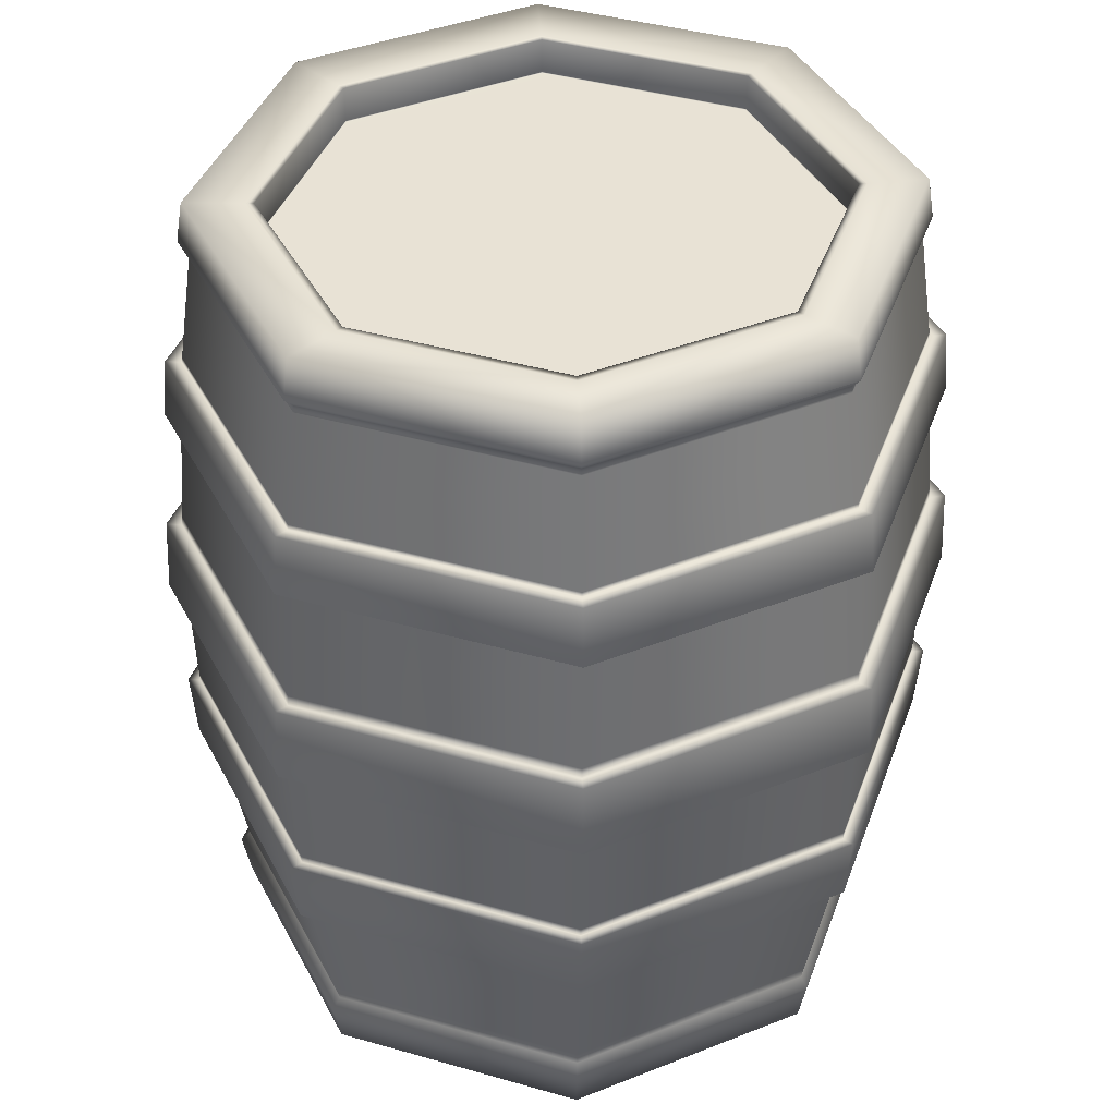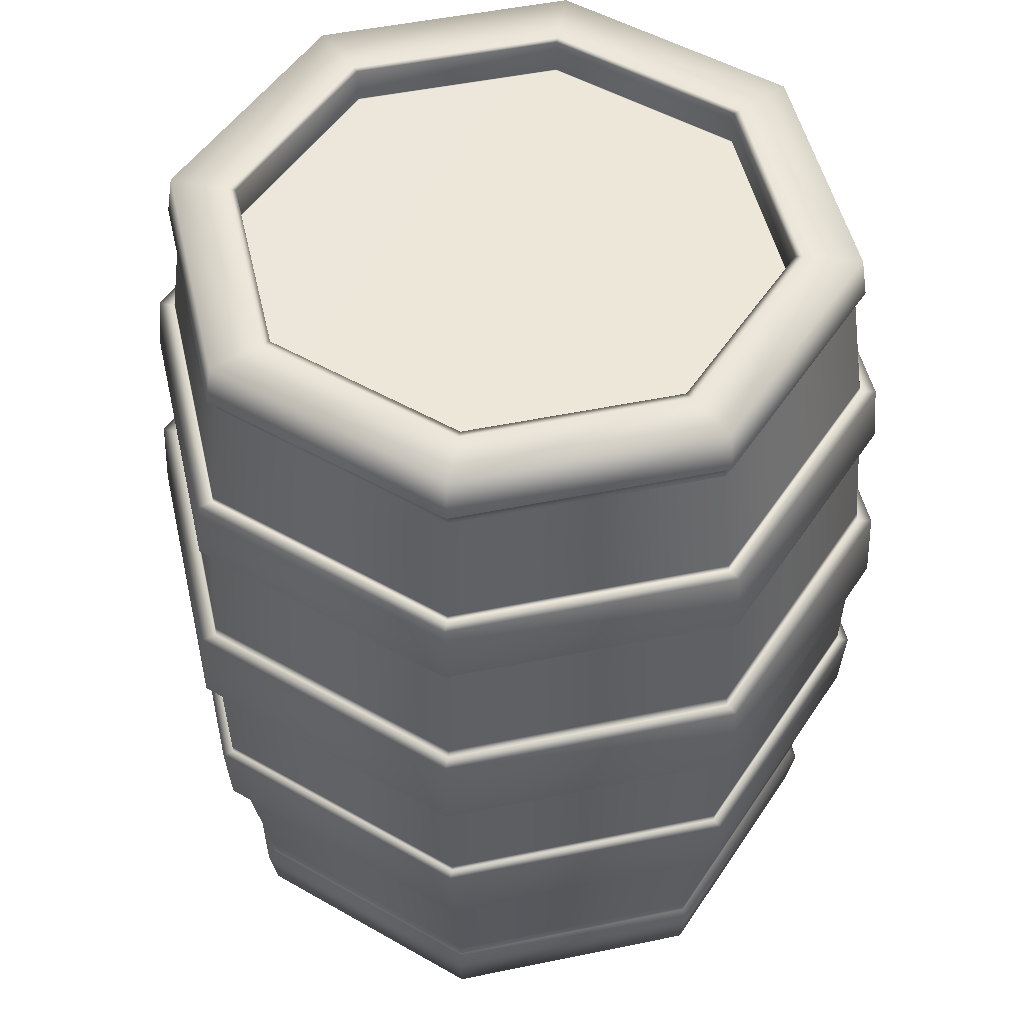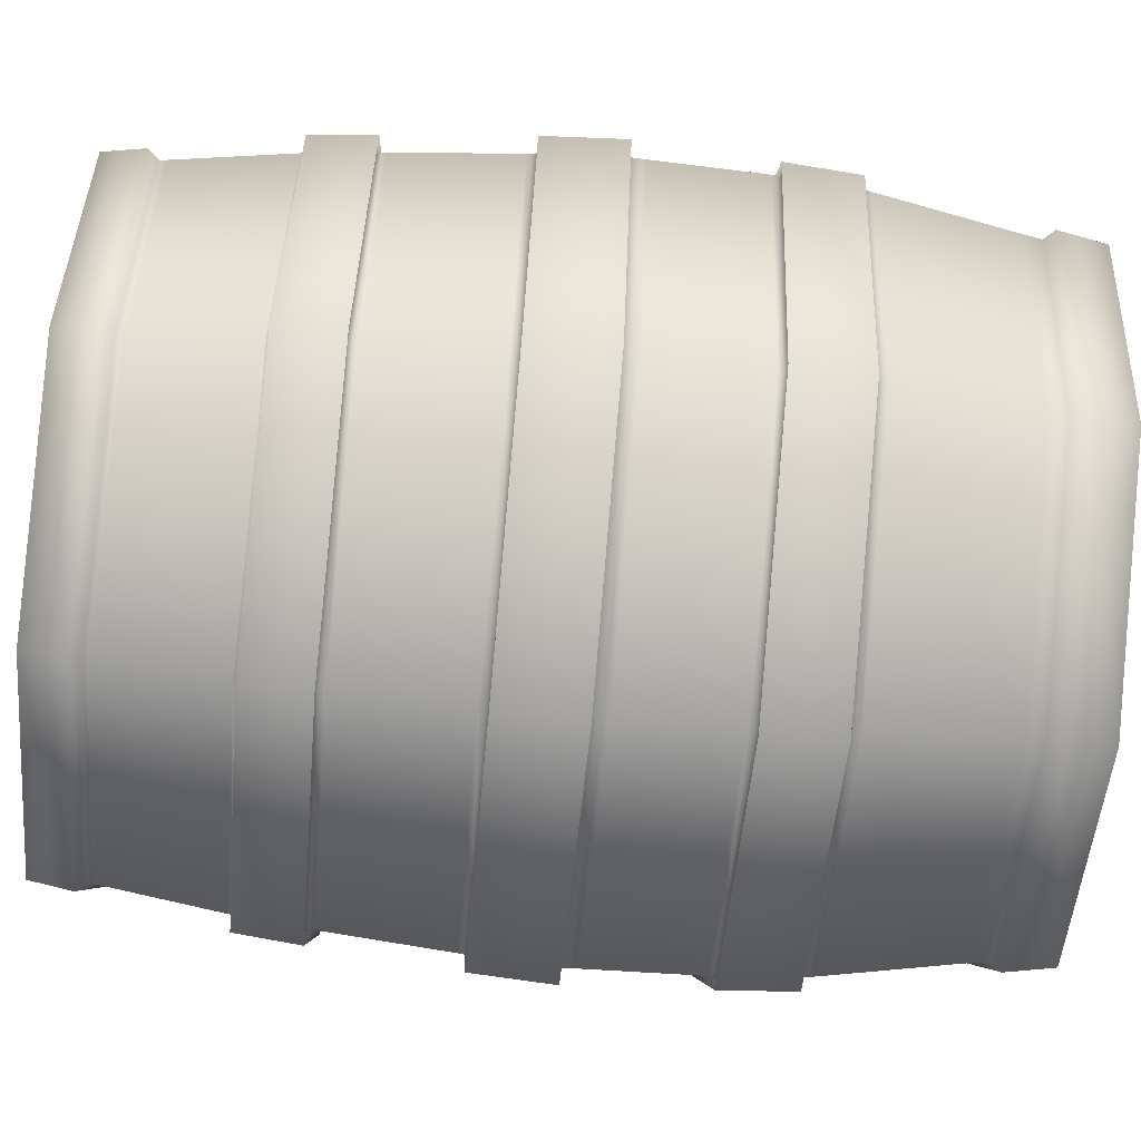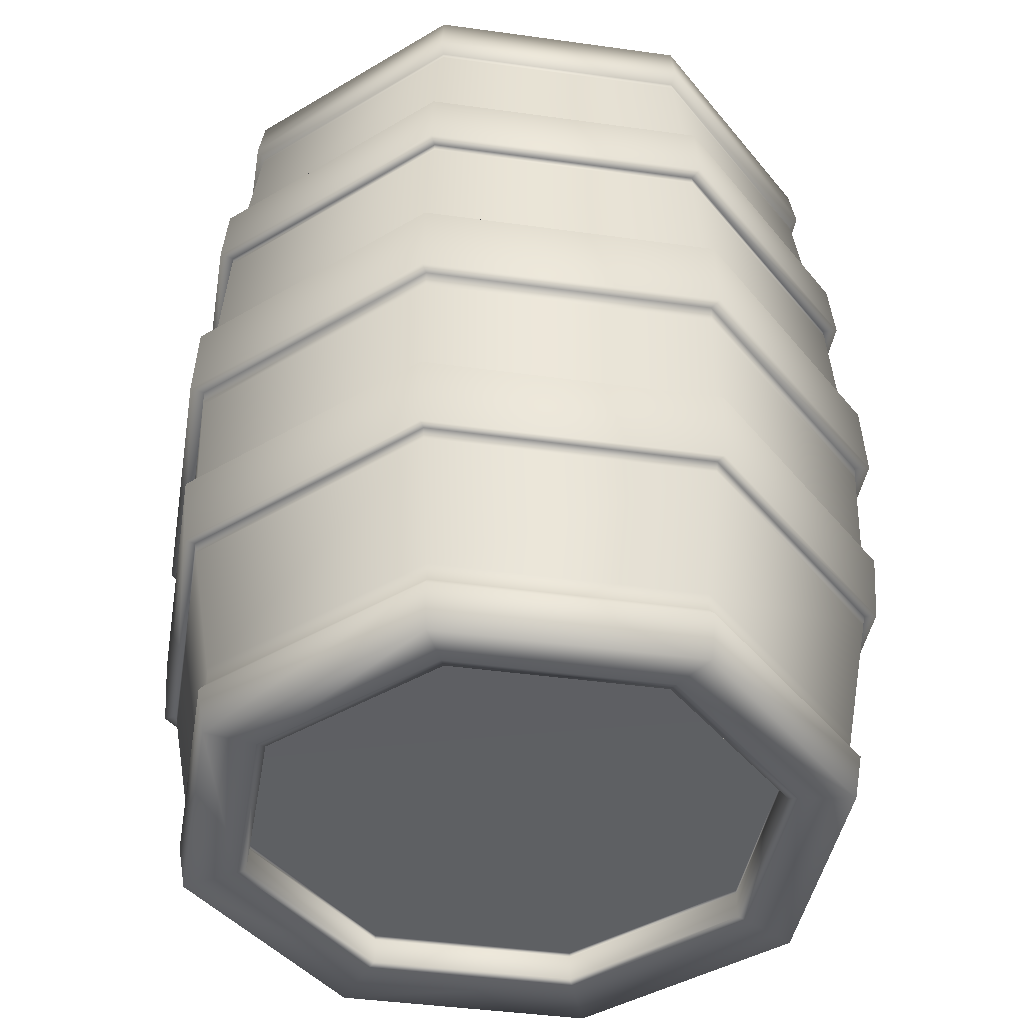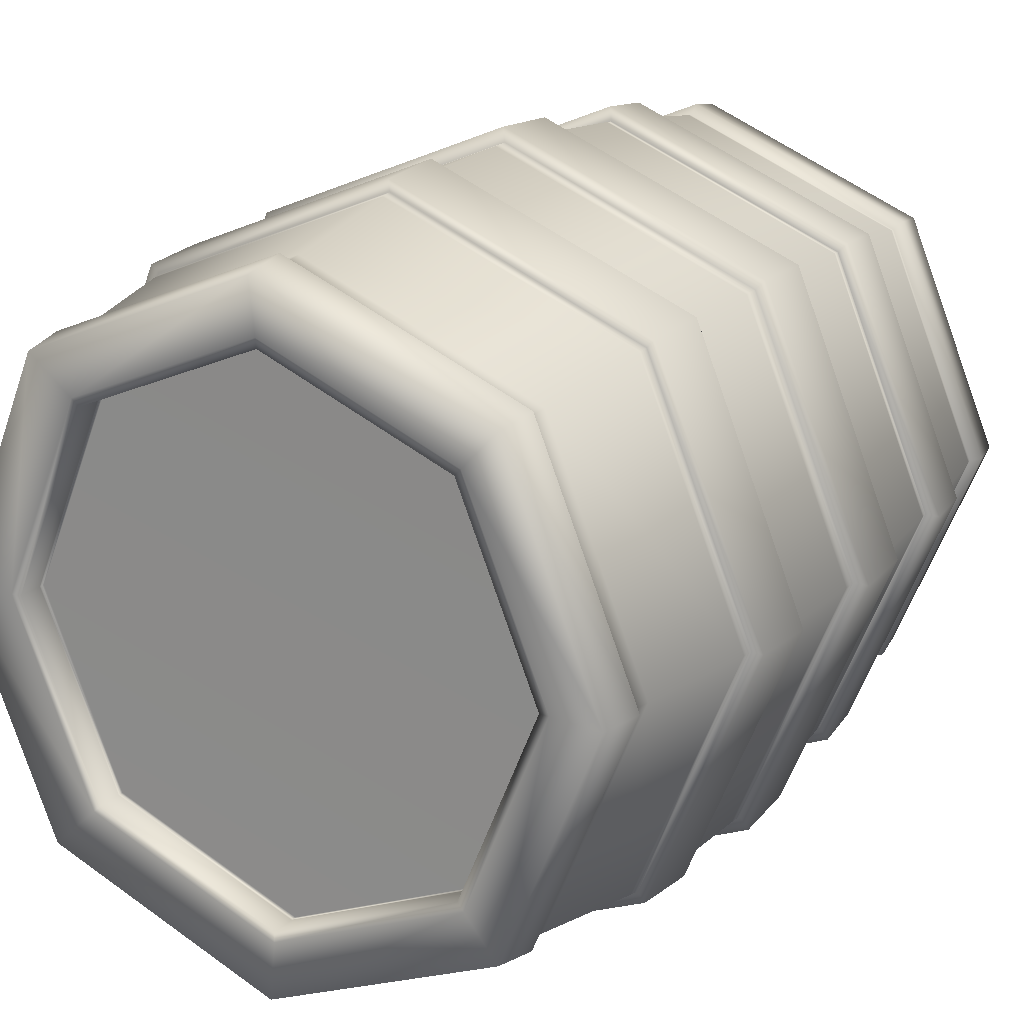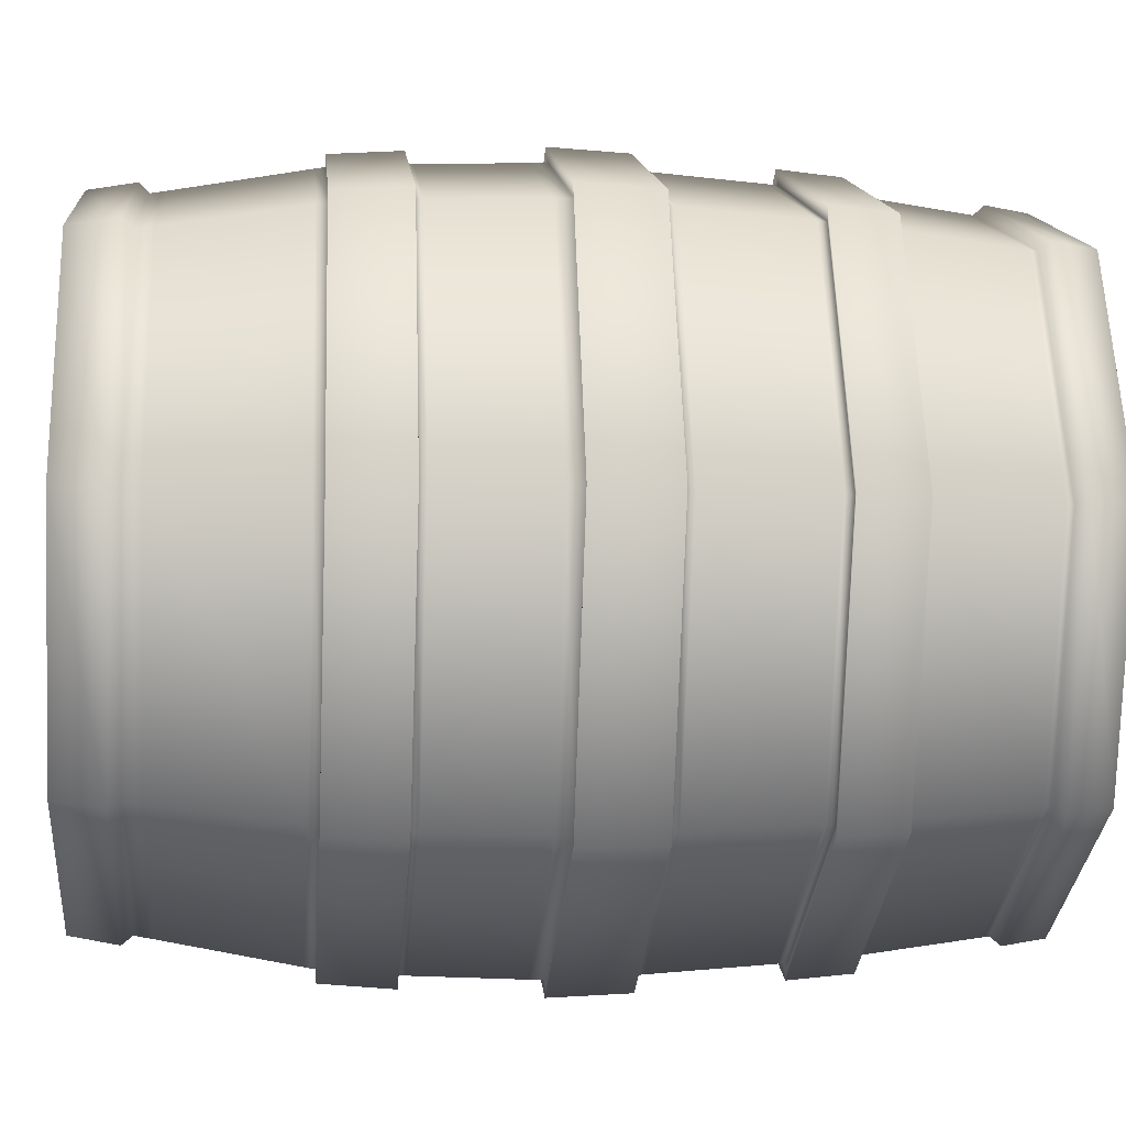
<metadata>
{"format":"obj","ext":"obj","renderer":"f3d","projection":"perspective","resolution":1024,"background":"white","views":[{"elev":40.8,"azim":86.7,"up":"+Y"},{"elev":50.1,"azim":144.7,"up":"+Y"},{"elev":-72.5,"azim":-95.3,"up":"+Z"},{"elev":-42.2,"azim":-167.0,"up":"+Y"},{"elev":19.1,"azim":30.0,"up":"+Z"},{"elev":-9.1,"azim":84.9,"up":"+Z"}]}
</metadata>
<code>
g default
v 0.5879 3.073 -0.5879
v 0 3.073 -0.8314
v -0.5879 3.073 -0.5879
v -0.8314 3.073 0
v -0.5879 3.073 0.5879
v 0 3.073 0.8314
v 0.5879 3.073 0.5879
v 0.8314 3.073 0
v 0.5867 0.4507 -0.5867
v 0 0.4507 -0.8297
v -0.5867 0.4507 -0.5867
v -0.8297 0.4507 0
v -0.5867 0.4507 0.5867
v 0 0.4507 0.8297
v 0.5867 0.4507 0.5867
v 0.8297 0.4507 0
v 0.5879 2.959 -0.5879
v 0 2.959 -0.8314
v -0.5879 2.959 -0.5879
v -0.8314 2.959 0
v -0.5879 2.959 0.5879
v 0 2.959 0.8314
v 0.5879 2.959 0.5879
v 0.8314 2.959 0
v 0.5867 0.5506 -0.5867
v 0 0.5506 -0.8297
v -0.5867 0.5506 -0.5867
v -0.8297 0.5506 0
v -0.5867 0.5506 0.5867
v 0 0.5506 0.8297
v 0.5867 0.5506 0.5867
v 0.8297 0.5506 0
v 0 1.938 1.129
v 0.7985 1.938 0.7985
v 1.129 1.938 0
v 0.7985 1.938 -0.7985
v 0 1.938 -1.129
v -0.7985 1.938 -0.7985
v -1.129 1.938 0
v -0.7985 1.938 0.7985
v -0.8074 1.711 0.8074
v -1.142 1.711 0
v -0.8074 1.711 -0.8074
v 0 1.711 -1.142
v 0.8074 1.711 -0.8074
v 1.142 1.711 0
v 0.8074 1.711 0.8074
v 0 1.711 1.142
v 0 2.543 1.075
v 0.7604 2.543 0.7604
v 1.075 2.543 0
v 0.7604 2.543 -0.7604
v 0 2.543 -1.075
v -0.7604 2.543 -0.7604
v -1.075 2.543 0
v -0.7604 2.543 0.7604
v -0.7731 2.366 0.7731
v -1.093 2.366 0
v -0.7731 2.366 -0.7731
v 0 2.366 -1.093
v 0.7731 2.366 -0.7731
v 1.093 2.366 0
v 0.7731 2.366 0.7731
v 0 2.366 1.093
v 0 1.301 1.129
v 0.7985 1.301 0.7985
v 1.129 1.301 0
v 0.7985 1.301 -0.7985
v 0 1.301 -1.129
v -0.7985 1.301 -0.7985
v -1.129 1.301 0
v -0.7985 1.301 0.7985
v -0.788 1.091 0.788
v -1.114 1.091 0
v -0.788 1.091 -0.788
v 0 1.091 -1.114
v 0.788 1.091 -0.788
v 1.114 1.091 0
v 0.788 1.091 0.788
v 0 1.091 1.114
v 0.7935 2.55 0.7935
v 1.122 2.55 0
v 0.8068 2.359 0.8068
v 1.141 2.359 0
v 0 2.55 1.122
v 0 2.359 1.141
v 0.7935 2.55 -0.7935
v 0.8068 2.359 -0.8068
v 0 2.55 -1.122
v 0 2.359 -1.141
v -0.7935 2.55 -0.7935
v -0.8068 2.359 -0.8068
v -1.122 2.55 0
v -1.141 2.359 0
v -0.7935 2.55 0.7935
v -0.8068 2.359 0.8068
v 0 1.946 1.176
v 0.8315 1.946 0.8315
v 0 1.703 1.189
v 0.8408 1.703 0.8408
v 1.176 1.946 0
v 1.189 1.703 0
v -0.8315 1.946 0.8315
v -0.8408 1.703 0.8408
v -1.176 1.946 0
v -1.189 1.703 0
v -0.8315 1.946 -0.8315
v -0.8408 1.703 -0.8408
v 0 1.946 -1.176
v 0 1.703 -1.189
v 0.8315 1.946 -0.8315
v 0.8408 1.703 -0.8408
v 0 1.306 1.167
v 0.825 1.306 0.825
v 0 1.085 1.151
v 0.8142 1.085 0.8142
v 1.167 1.306 0
v 1.151 1.085 0
v 0.825 1.306 -0.825
v 0.8142 1.085 -0.8142
v 0 1.306 -1.167
v 0 1.085 -1.151
v -0.825 1.306 -0.825
v -0.8142 1.085 -0.8142
v -1.167 1.306 0
v -1.151 1.085 0
v -0.825 1.306 0.825
v -0.8142 1.085 0.8142
v 0.7215 2.926 0.7215
v 0 2.926 1.02
v -0.7215 2.926 0.7215
v -1.02 2.926 0
v -0.7215 2.926 -0.7215
v 0 2.926 -1.02
v 0.7215 2.926 -0.7215
v 1.02 2.926 0
v 0.7251 0.5987 0.7251
v 0 0.5987 1.025
v -0.7251 0.5987 0.7251
v -1.025 0.5987 0
v -0.7251 0.5987 -0.7251
v 0 0.5987 -1.025
v 0.7251 0.5987 -0.7251
v 1.025 0.5987 0
v 0.7267 0.422 -0.7246
v 0 0.422 -1.026
v 0 0.5664 -1.052
v 0.7452 0.5664 -0.7431
v -0.7267 0.422 -0.7246
v -0.7452 0.5664 -0.7431
v -1.028 0.422 0.002088
v -1.054 0.5664 0.002088
v -0.7267 0.422 0.7288
v -0.7452 0.5664 0.7473
v 0 0.422 1.03
v 0 0.5664 1.056
v 0.7267 0.422 0.7288
v 0.7452 0.5664 0.7473
v 1.028 0.422 0.002088
v 1.054 0.5664 0.002088
v 0.7415 2.958 0.7436
v 0 2.958 1.051
v 0.7267 3.083 0.7288
v 0 3.083 1.03
v -0.7415 2.958 0.7436
v -0.7267 3.083 0.7288
v -1.049 2.958 0.002088
v -1.028 3.083 0.002088
v -0.7415 2.958 -0.7394
v -0.7267 3.083 -0.7246
v 0 2.958 -1.047
v 0 3.083 -1.026
v 0.7415 2.958 -0.7394
v 0.7267 3.083 -0.7246
v 1.049 2.958 0.002088
v 1.028 3.083 0.002088
v -0.5879 2.964 0.5879
v -0.8314 2.964 0
v -0.5879 2.964 -0.5879
v 0 2.964 -0.8314
v 0.5879 2.964 -0.5879
v 0.8314 2.964 0
v 0.5879 2.964 0.5879
v 0 2.964 0.8314
v 0.7234 2.906 -0.7234
v 1.023 2.906 0
v 0.7234 2.906 0.7234
v 0 2.906 1.023
v -0.7234 2.906 0.7234
v -1.023 2.906 0
v -0.7234 2.906 -0.7234
v 0 2.906 -1.023
v 0.7588 2.56 -0.7588
v 1.073 2.56 0
v 0.7588 2.56 0.7588
v 0 2.56 1.073
v -0.7588 2.56 0.7588
v -1.073 2.56 0
v -0.7588 2.56 -0.7588
v 0 2.56 -1.073
v 0.7753 2.335 -0.7753
v 1.096 2.335 0
v 0.7753 2.335 0.7753
v 0 2.335 1.096
v -0.7753 2.335 0.7753
v -1.096 2.335 0
v -0.7753 2.335 -0.7753
v 0 2.335 -1.096
v 0.796 1.972 -0.796
v 1.126 1.972 0
v 0.796 1.972 0.796
v 0 1.972 1.126
v -0.796 1.972 0.796
v -1.126 1.972 0
v -0.796 1.972 -0.796
v 0 1.972 -1.126
v 0.8061 1.658 -0.8061
v 1.14 1.658 0
v 0.8061 1.658 0.8061
v 0 1.658 1.14
v -0.8061 1.658 0.8061
v -1.14 1.658 0
v -0.8061 1.658 -0.8061
v 0 1.658 -1.14
v 0.7837 1.056 -0.7837
v 1.108 1.056 0
v 0.7837 1.056 0.7837
v 0 1.056 1.108
v -0.7837 1.056 0.7837
v -1.108 1.056 0
v -0.7837 1.056 -0.7837
v 0 1.056 -1.108
v 0.7992 1.329 -0.7992
v 1.13 1.329 0
v 0.7992 1.329 0.7992
v 0 1.329 1.13
v -0.7992 1.329 0.7992
v -1.13 1.329 0
v -0.7992 1.329 -0.7992
v 0 1.329 -1.13
v 0.7312 0.6492 -0.7312
v 1.034 0.6492 0
v 0.7312 0.6492 0.7312
v 0 0.6492 1.034
v -0.7312 0.6492 0.7312
v -1.034 0.6492 0
v -0.7312 0.6492 -0.7312
v 0 0.6492 -1.034
v 0.5867 0.5317 -0.5867
v 0 0.5317 -0.8297
v -0.5867 0.5317 -0.5867
v -0.8297 0.5317 0
v -0.5867 0.5317 0.5867
v 0 0.5317 0.8297
v 0.5867 0.5317 0.5867
v 0.8297 0.5317 0
v -0.604 3.074 0.6042
v 0 3.074 0.8544
v 0.604 3.074 0.6042
v 0.8542 3.074 0.000242
v 0.604 3.074 -0.6038
v 0 3.074 -0.854
v -0.604 3.074 -0.6038
v -0.8542 3.074 0.000242
v -0.6086 0.4462 0.6089
v -0.8607 0.4462 0.000327
v -0.6086 0.4462 -0.6083
v 0 0.4462 -0.8604
v 0.6086 0.4462 -0.6083
v 0.8607 0.4462 0.000327
v 0.6086 0.4462 0.6089
v 0 0.4462 0.861
g Barril:pCylinder1
f 145 146 147 148
f 146 149 150 147
f 149 151 152 150
f 151 153 154 152
f 153 155 156 154
f 155 157 158 156
f 157 159 160 158
f 159 145 148 160
f 40 33 212 213
f 39 40 213 214
f 38 39 214 215
f 37 38 215 216
f 36 37 216 209
f 35 36 209 210
f 34 35 210 211
f 33 34 211 212
f 56 49 196 197
f 55 56 197 198
f 54 55 198 199
f 53 54 199 200
f 52 53 200 193
f 51 52 193 194
f 50 51 194 195
f 49 50 195 196
f 72 65 236 237
f 71 72 237 238
f 70 71 238 239
f 69 70 239 240
f 68 69 240 233
f 67 68 233 234
f 66 67 234 235
f 65 66 235 236
f 1 2 180 181
f 2 3 179 180
f 3 4 178 179
f 4 5 177 178
f 5 6 184 177
f 6 7 183 184
f 7 8 182 183
f 8 1 181 182
f 26 25 32 31 30 29 28 27
f 18 19 20 21 22 23 24 17
f 98 97 99 100
f 114 113 115 116
f 117 114 116 118
f 101 98 100 102
f 82 81 83 84
f 81 85 86 83
f 119 117 118 120
f 121 119 120 122
f 123 121 122 124
f 125 123 124 126
f 127 125 126 128
f 113 127 128 115
f 97 103 104 99
f 103 105 106 104
f 105 107 108 106
f 107 109 110 108
f 109 111 112 110
f 111 101 102 112
f 87 82 84 88
f 89 87 88 90
f 91 89 90 92
f 93 91 92 94
f 95 93 94 96
f 85 95 96 86
f 51 50 81 82
f 63 62 84 83
f 50 49 85 81
f 64 63 83 86
f 52 51 82 87
f 62 61 88 84
f 53 52 87 89
f 61 60 90 88
f 54 53 89 91
f 60 59 92 90
f 55 54 91 93
f 59 58 94 92
f 56 55 93 95
f 58 57 96 94
f 49 56 95 85
f 57 64 86 96
f 34 33 97 98
f 48 47 100 99
f 35 34 98 101
f 47 46 102 100
f 33 40 103 97
f 41 48 99 104
f 40 39 105 103
f 42 41 104 106
f 39 38 107 105
f 43 42 106 108
f 38 37 109 107
f 44 43 108 110
f 45 44 110 112
f 36 35 101 111
f 46 45 112 102
f 66 65 113 114
f 80 79 116 115
f 67 66 114 117
f 79 78 118 116
f 68 67 117 119
f 78 77 120 118
f 69 68 119 121
f 77 76 122 120
f 70 69 121 123
f 76 75 124 122
f 71 70 123 125
f 75 74 126 124
f 72 71 125 127
f 74 73 128 126
f 65 72 127 113
f 73 80 115 128
f 162 161 163 164
f 165 162 164 166
f 167 165 166 168
f 169 167 168 170
f 171 169 170 172
f 173 171 172 174
f 175 173 174 176
f 161 175 176 163
f 138 137 243 244
f 139 138 244 245
f 140 139 245 246
f 141 140 246 247
f 142 141 247 248
f 143 142 248 241
f 144 143 241 242
f 137 144 242 243
f 142 143 148 147
f 141 142 147 150
f 140 141 150 152
f 139 140 152 154
f 138 139 154 156
f 137 138 156 158
f 144 137 158 160
f 143 144 160 148
f 130 129 161 162
f 131 130 162 165
f 132 131 165 167
f 133 132 167 169
f 134 133 169 171
f 135 134 171 173
f 136 135 173 175
f 129 136 175 161
f 37 36 111 109
f 3 2 262 263
f 2 1 261 262
f 1 8 260 261
f 8 7 259 260
f 7 6 258 259
f 6 5 257 258
f 5 4 264 257
f 4 3 263 264
f 14 15 271 272
f 15 16 270 271
f 16 9 269 270
f 9 10 268 269
f 10 11 267 268
f 11 12 266 267
f 13 14 272 265
f 12 13 265 266
f 16 15 255 256
f 15 14 254 255
f 14 13 253 254
f 13 12 252 253
f 12 11 251 252
f 11 10 250 251
f 10 9 249 250
f 9 16 256 249
f 178 177 21 20
f 179 178 20 19
f 180 179 19 18
f 181 180 18 17
f 182 181 17 24
f 183 182 24 23
f 184 183 23 22
f 177 184 22 21
f 186 185 135 136
f 187 186 136 129
f 188 187 129 130
f 189 188 130 131
f 190 189 131 132
f 191 190 132 133
f 192 191 133 134
f 185 192 134 135
f 194 193 185 186
f 195 194 186 187
f 196 195 187 188
f 197 196 188 189
f 198 197 189 190
f 199 198 190 191
f 200 199 191 192
f 193 200 192 185
f 202 201 61 62
f 203 202 62 63
f 204 203 63 64
f 205 204 64 57
f 206 205 57 58
f 207 206 58 59
f 208 207 59 60
f 201 208 60 61
f 210 209 201 202
f 211 210 202 203
f 212 211 203 204
f 213 212 204 205
f 214 213 205 206
f 215 214 206 207
f 216 215 207 208
f 209 216 208 201
f 218 217 45 46
f 219 218 46 47
f 220 219 47 48
f 221 220 48 41
f 222 221 41 42
f 223 222 42 43
f 224 223 43 44
f 217 224 44 45
f 226 225 77 78
f 227 226 78 79
f 228 227 79 80
f 229 228 80 73
f 230 229 73 74
f 231 230 74 75
f 232 231 75 76
f 225 232 76 77
f 234 233 217 218
f 235 234 218 219
f 236 235 219 220
f 237 236 220 221
f 238 237 221 222
f 239 238 222 223
f 240 239 223 224
f 233 240 224 217
f 242 241 225 226
f 243 242 226 227
f 244 243 227 228
f 245 244 228 229
f 246 245 229 230
f 247 246 230 231
f 248 247 231 232
f 241 248 232 225
f 250 249 25 26
f 251 250 26 27
f 252 251 27 28
f 253 252 28 29
f 254 253 29 30
f 255 254 30 31
f 256 255 31 32
f 249 256 32 25
f 258 257 166 164
f 259 258 164 163
f 260 259 163 176
f 261 260 176 174
f 262 261 174 172
f 263 262 172 170
f 264 263 170 168
f 257 264 168 166
f 266 265 153 151
f 267 266 151 149
f 268 267 149 146
f 269 268 146 145
f 270 269 145 159
f 271 270 159 157
f 272 271 157 155
f 265 272 155 153

</code>
